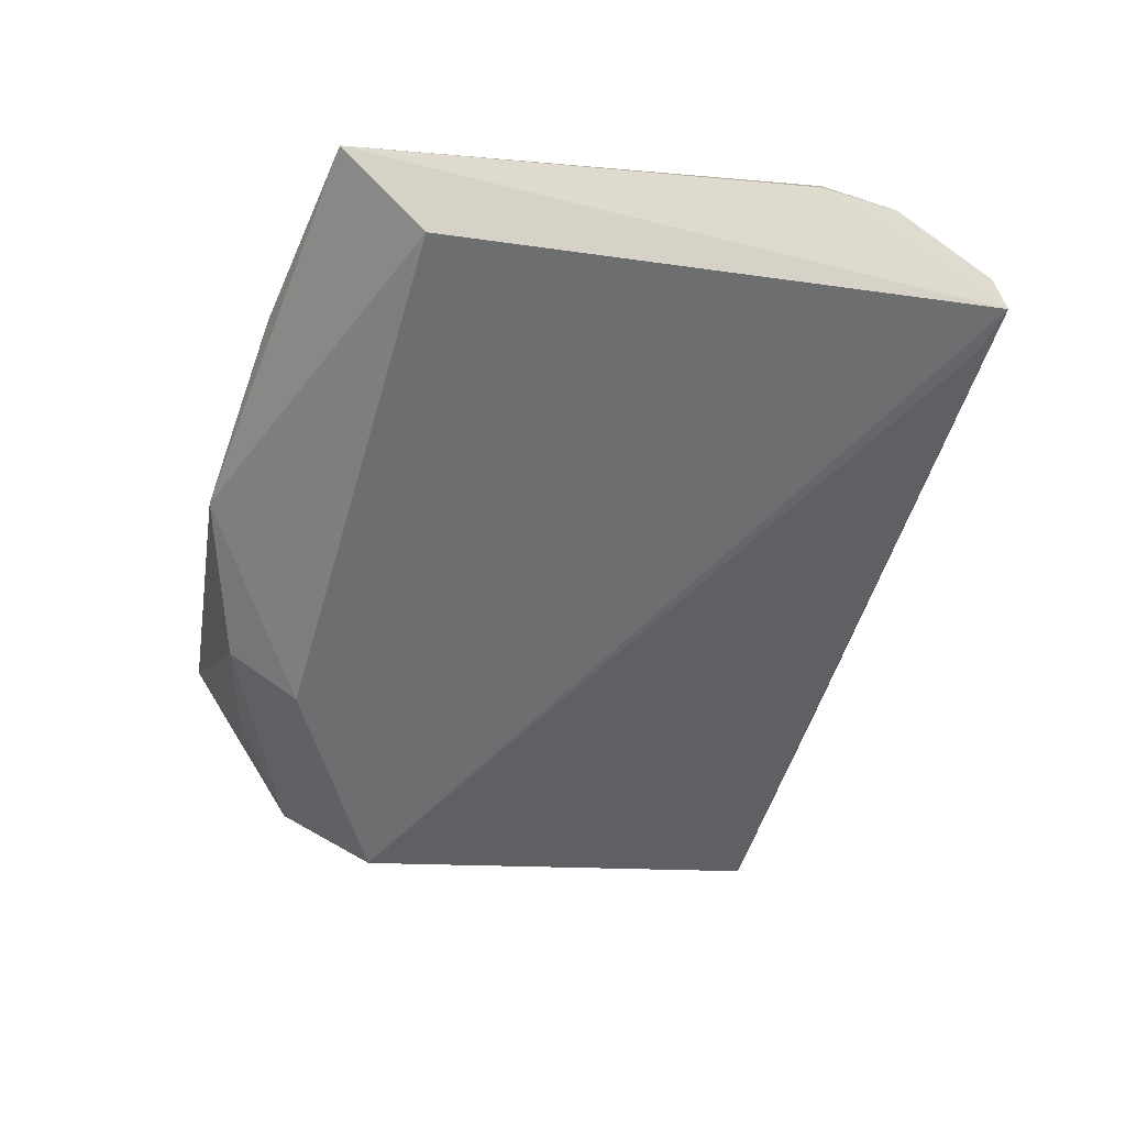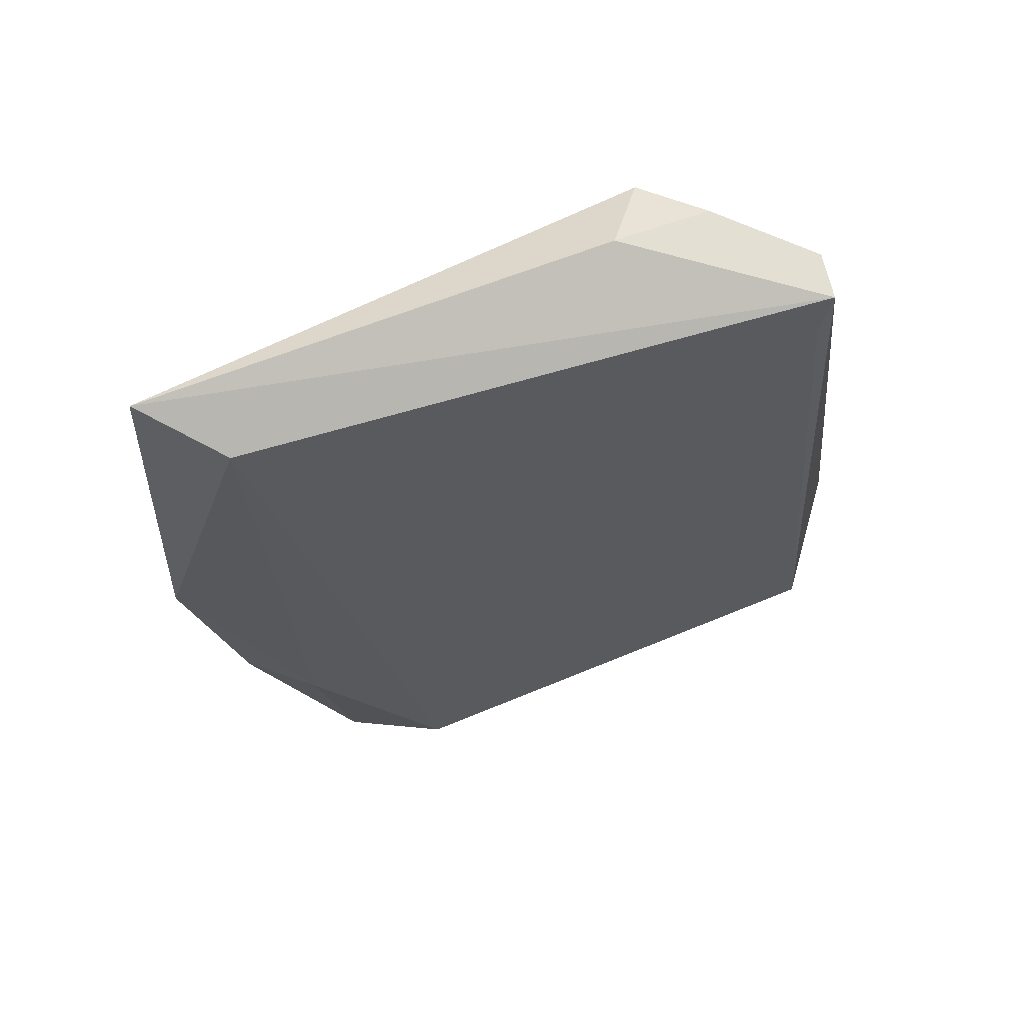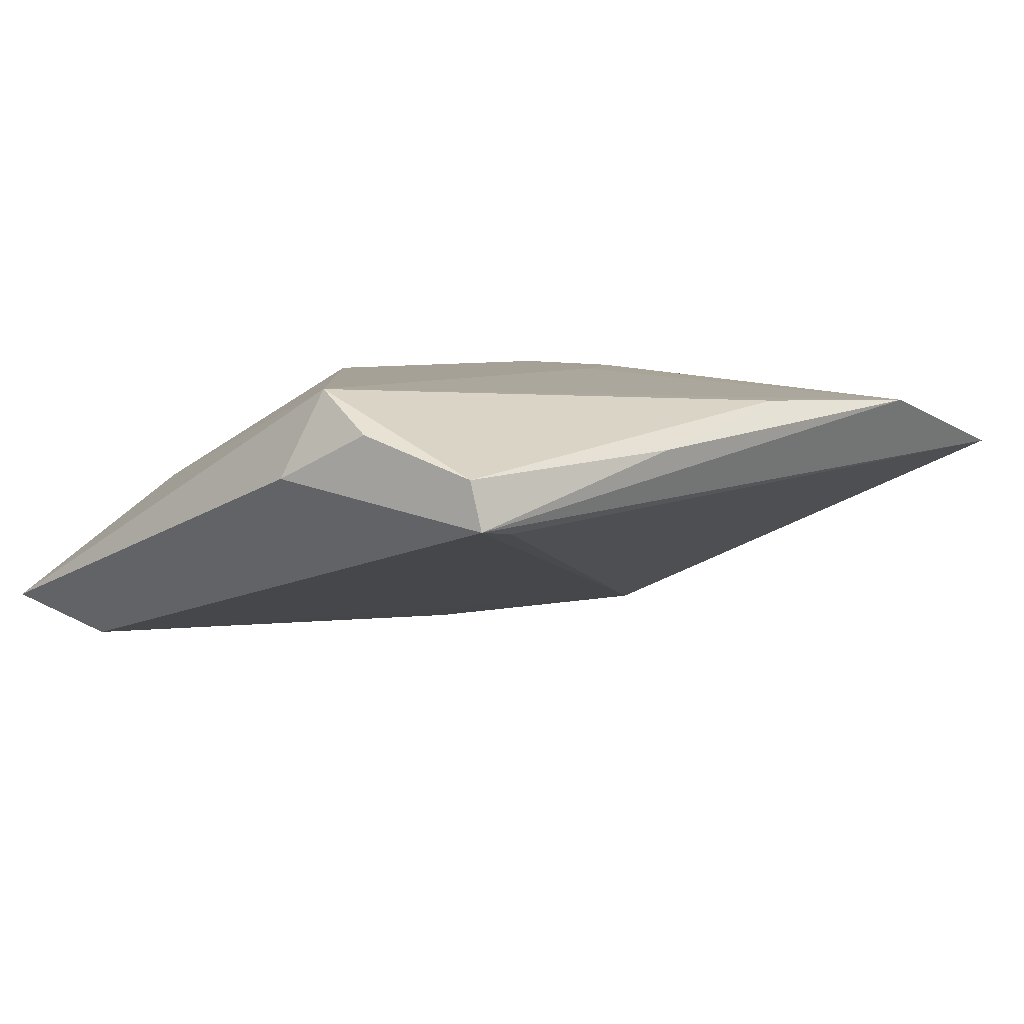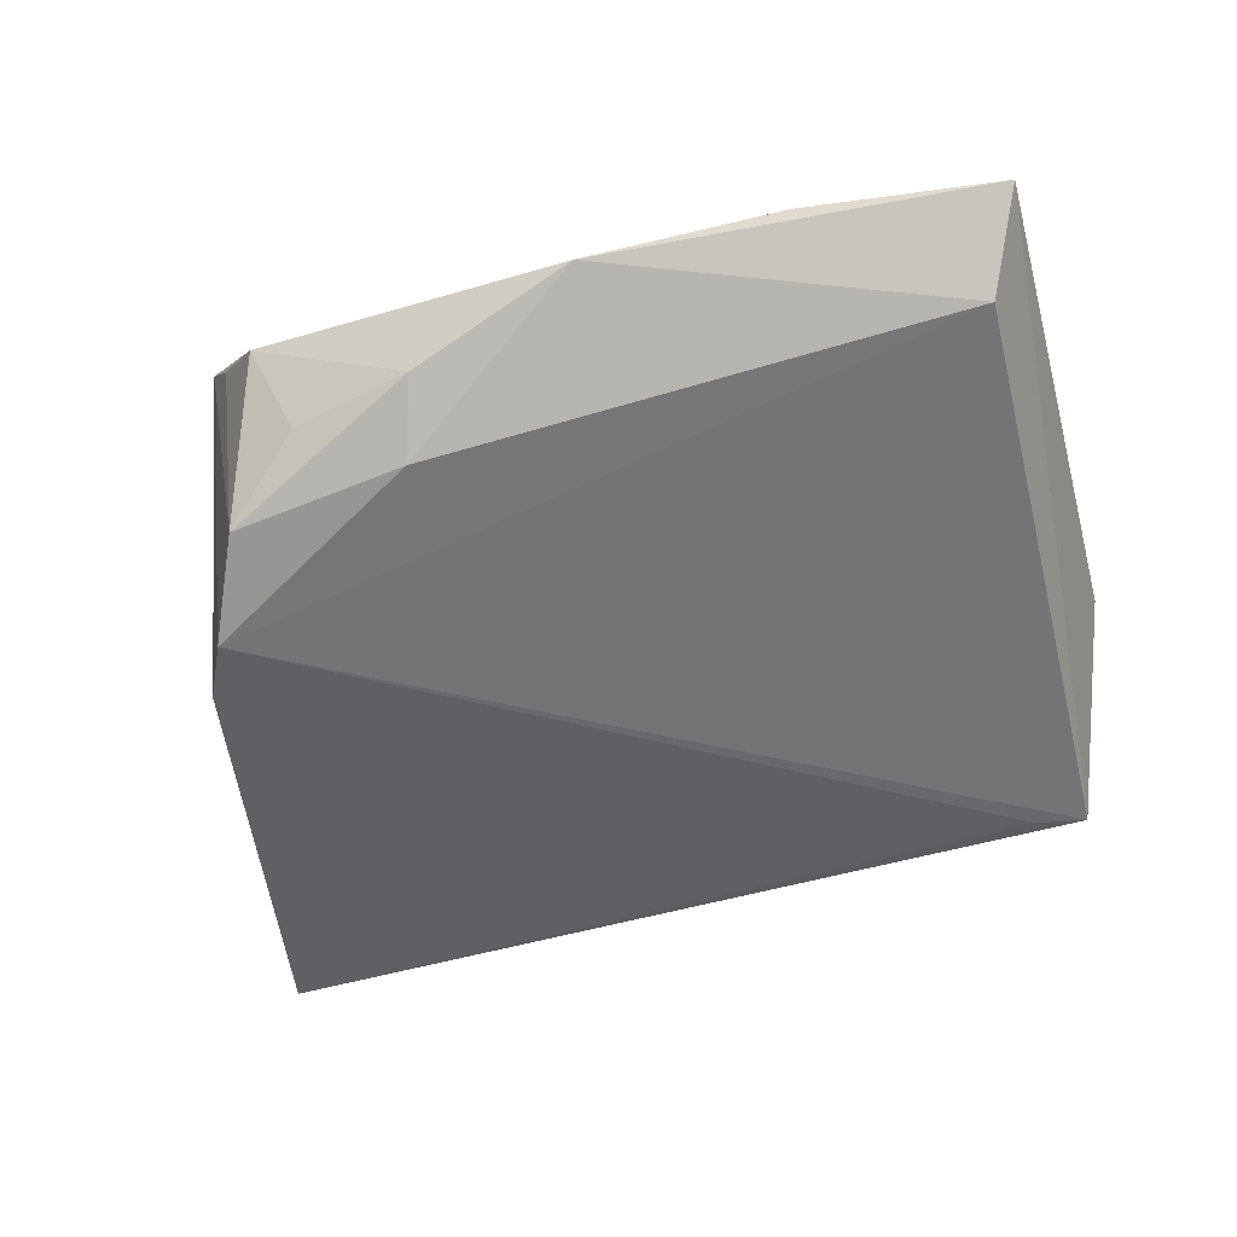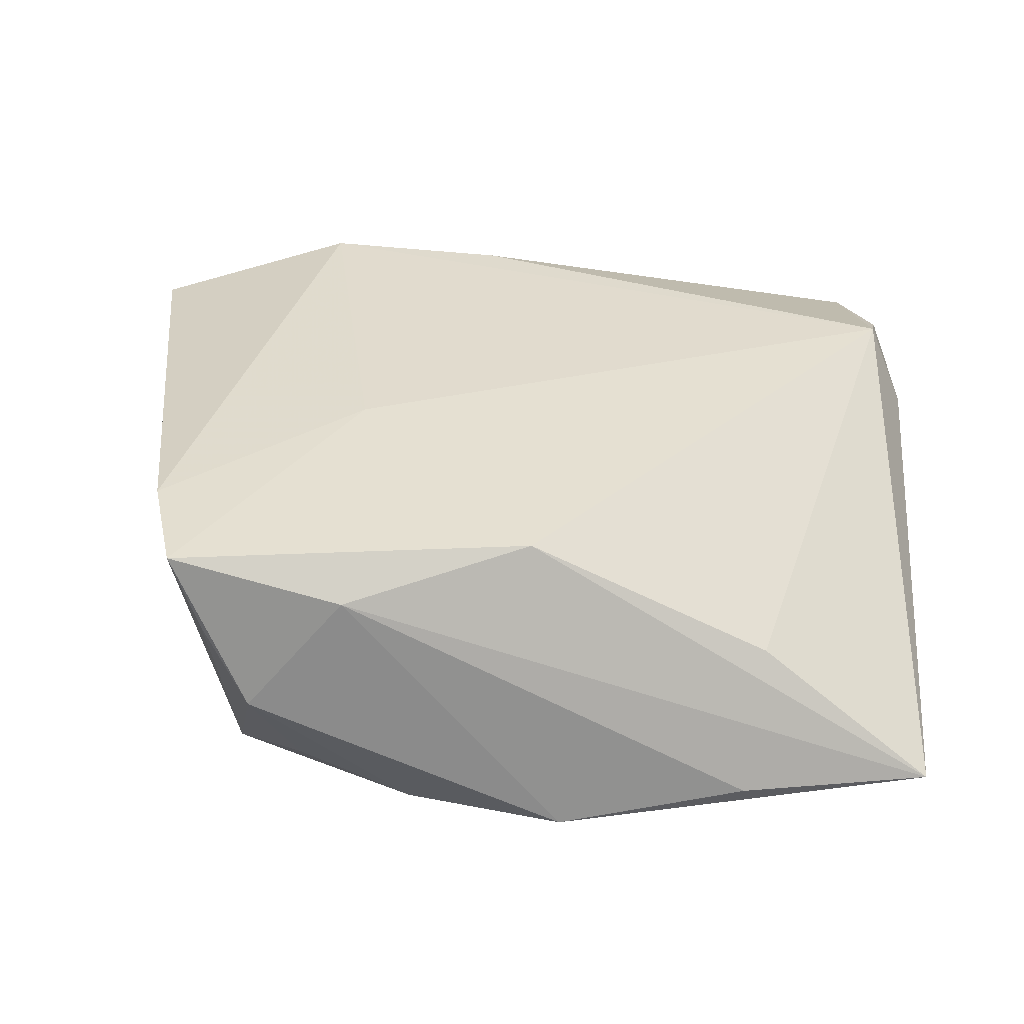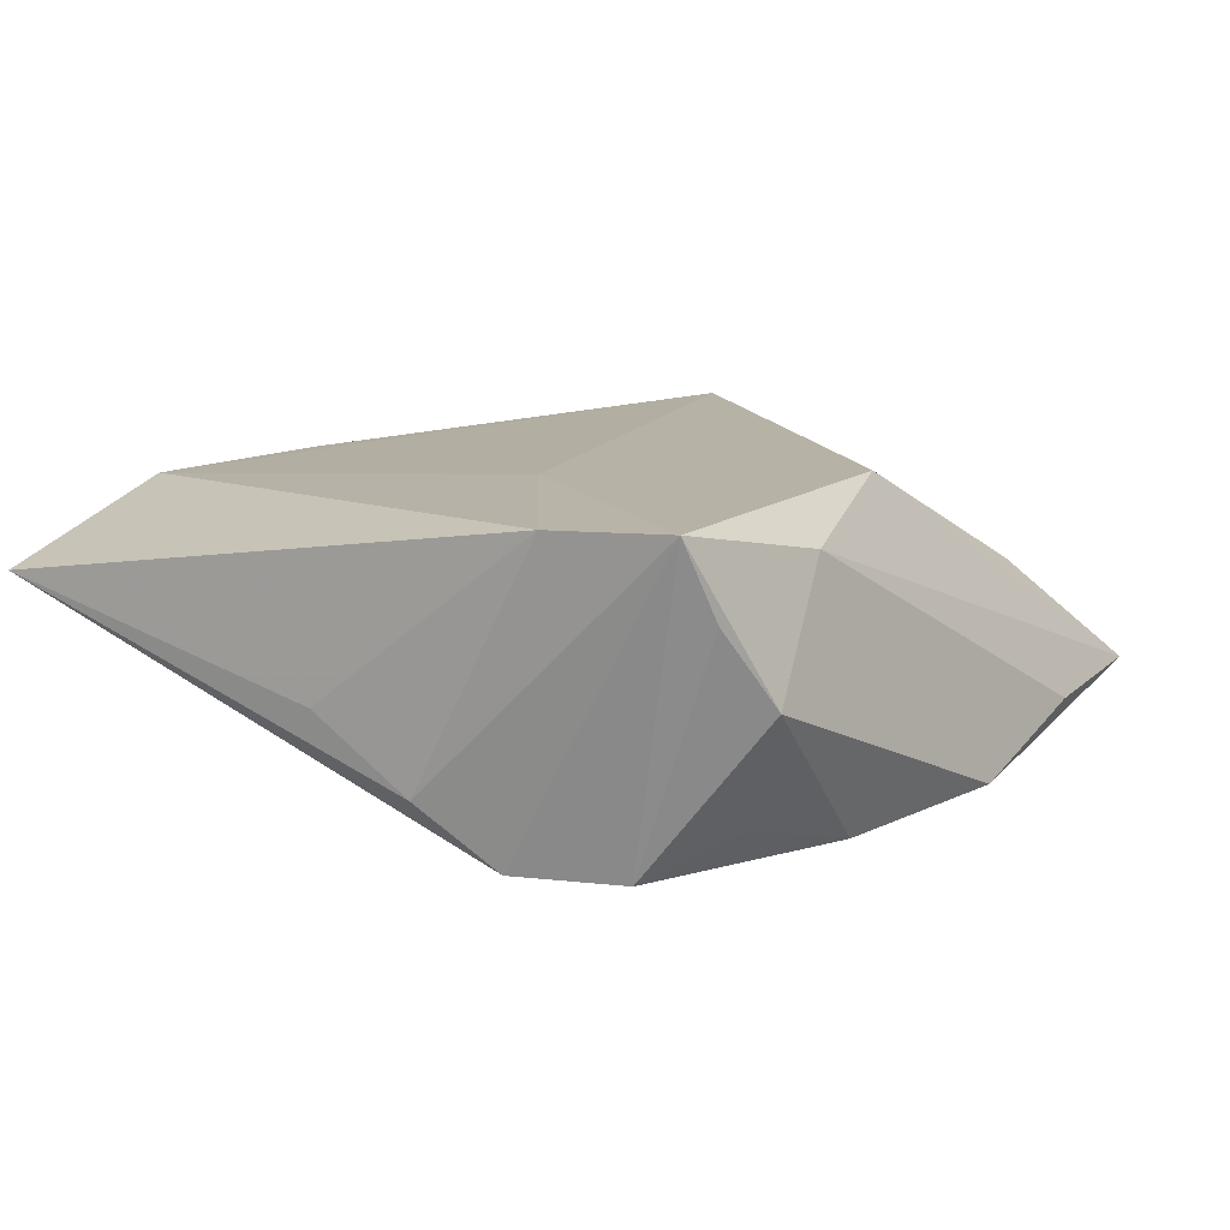
<metadata>
{"format":"obj","ext":"obj","renderer":"f3d","projection":"perspective","resolution":1024,"background":"white","views":[{"elev":-53.8,"azim":-105.0,"up":"+Z"},{"elev":-24.9,"azim":-84.8,"up":"+Z"},{"elev":6.0,"azim":-44.9,"up":"+Z"},{"elev":-69.2,"azim":-163.9,"up":"+Z"},{"elev":37.8,"azim":-177.3,"up":"+Z"},{"elev":12.5,"azim":125.6,"up":"+Z"}]}
</metadata>
<code>
v 0.05007 -0.04094 0.005279
v 0.02857 0.03468 -0.002253
v -0.04491 -0.02108 0.01433
v 0.005066 -0.04096 0.01207
v -0.04623 -0.029 0.009937
v -0.04409 0.02247 -0.01656
v -0.01555 -0.04329 0.007587
v 0.04041 0.01697 0.01407
v 0.01768 0.0319 0.01049
v -0.02784 0.03557 -0.01249
v 0.03365 0.03138 0.00613
v 0.03777 0.01059 -0.01936
v 0.0443 -0.006835 -0.004721
v 0.01818 7.704e-05 0.01445
v 0.04204 0.003171 -0.0125
v -0.002961 0.02548 0.01445
v 0.02638 -0.04421 0.01153
v -0.02978 0.0271 0.001472
v -0.04275 -0.04096 0.005884
v -0.006787 0.0375 -0.01667
v -0.0366 -0.04049 -4.035e-05
v -0.0423 -0.04213 0.0007026
v 0.02433 0.0288 -0.01515
v 0.03697 0.02954 0.01445
v 0.01381 0.02374 -0.02102
v -0.04896 0.0324 -0.01244
v -0.04896 -0.01882 0.005004
v 0.03264 0.02164 -0.01965
v 0.01113 0.03192 -0.01875
f 26 22 27
f 6 22 26
f 12 22 6
f 3 26 27
f 10 26 9
f 1 12 15
f 15 12 24
f 1 22 21
f 21 12 1
f 22 12 21
f 17 22 1
f 16 9 26
f 24 9 16
f 25 12 6
f 6 26 20
f 20 25 6
f 29 25 20
f 20 26 10
f 10 9 20
f 29 20 2
f 2 9 24
f 2 20 9
f 1 15 13
f 3 17 14
f 24 16 14
f 14 16 3
f 26 3 18
f 18 16 26
f 3 16 18
f 12 25 28
f 28 25 29
f 24 12 28
f 24 14 8
f 8 14 17
f 8 17 1
f 1 13 8
f 8 15 24
f 8 13 15
f 22 17 7
f 7 19 22
f 4 17 3
f 3 19 4
f 4 7 17
f 19 7 4
f 5 3 27
f 5 19 3
f 27 22 5
f 22 19 5
f 29 2 23
f 23 28 29
f 2 28 23
f 11 2 24
f 24 28 11
f 11 28 2

</code>
